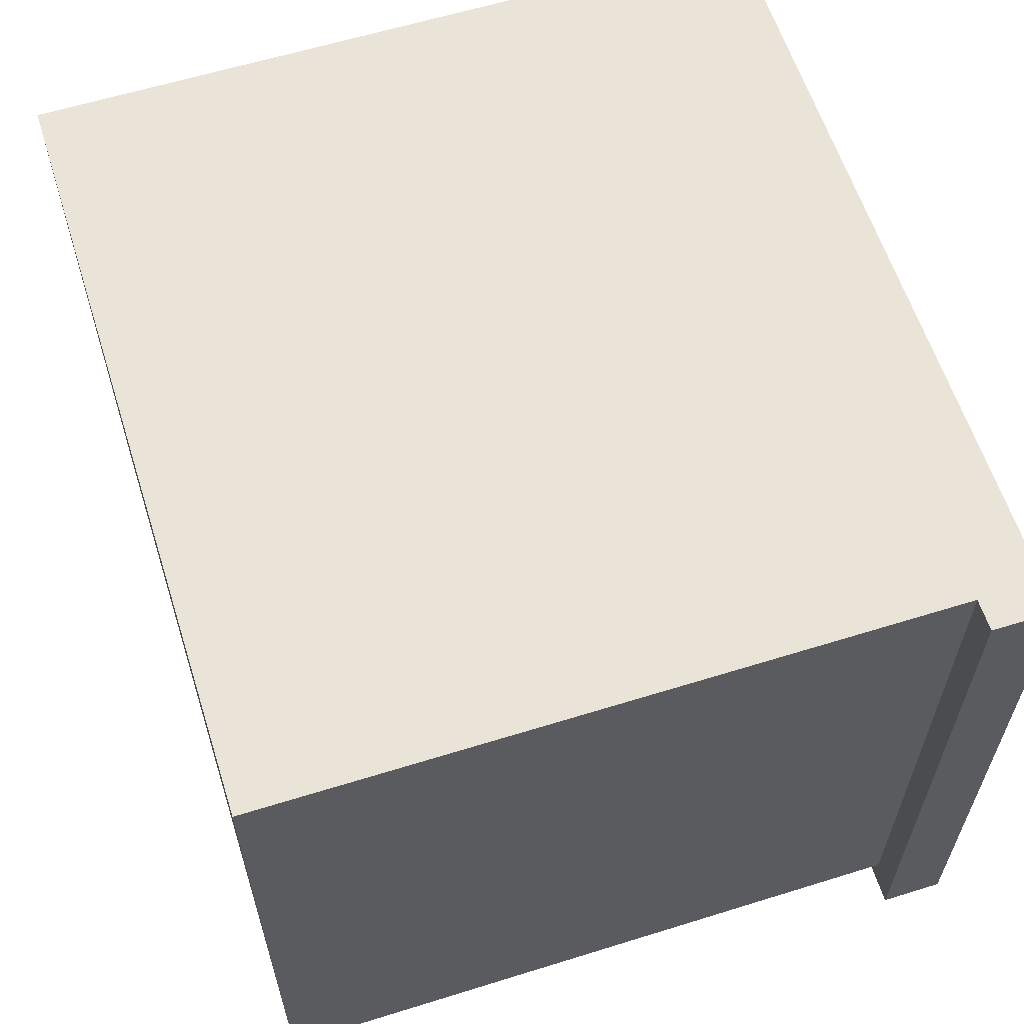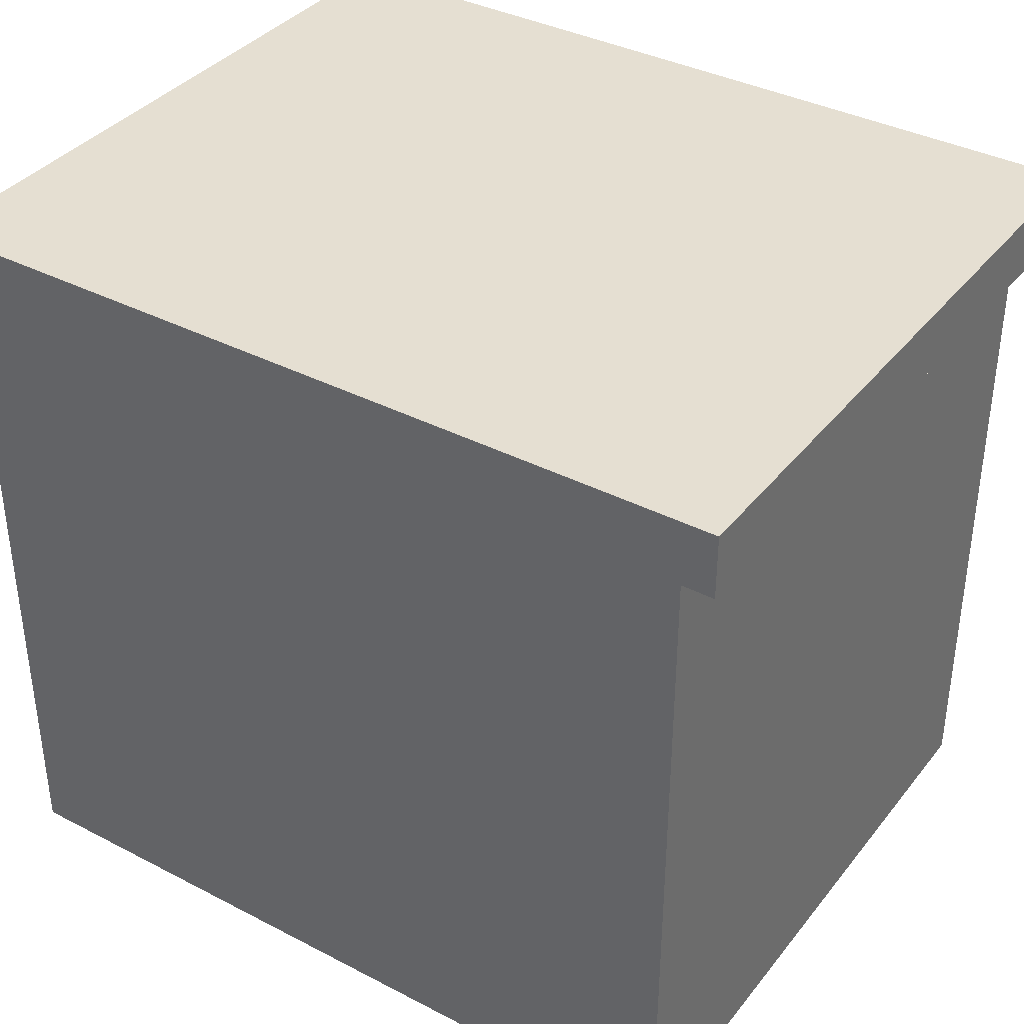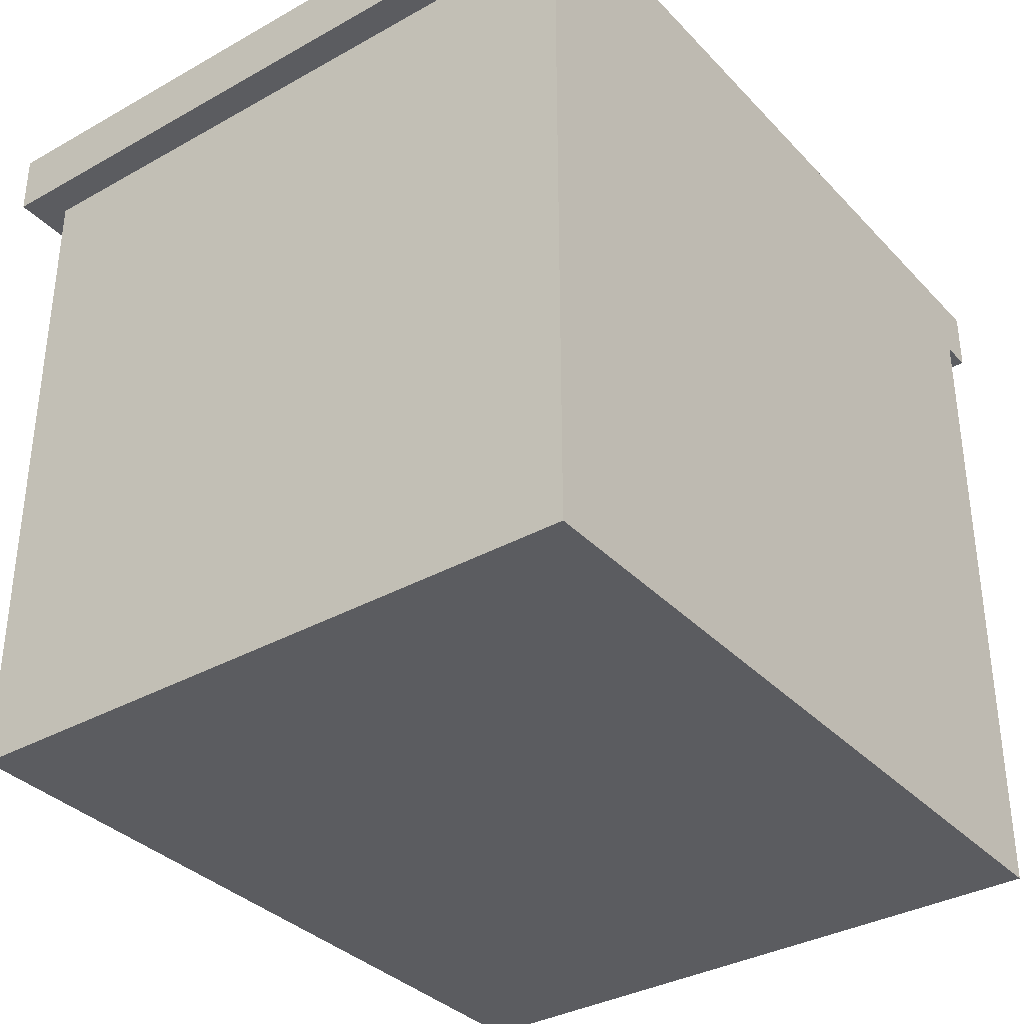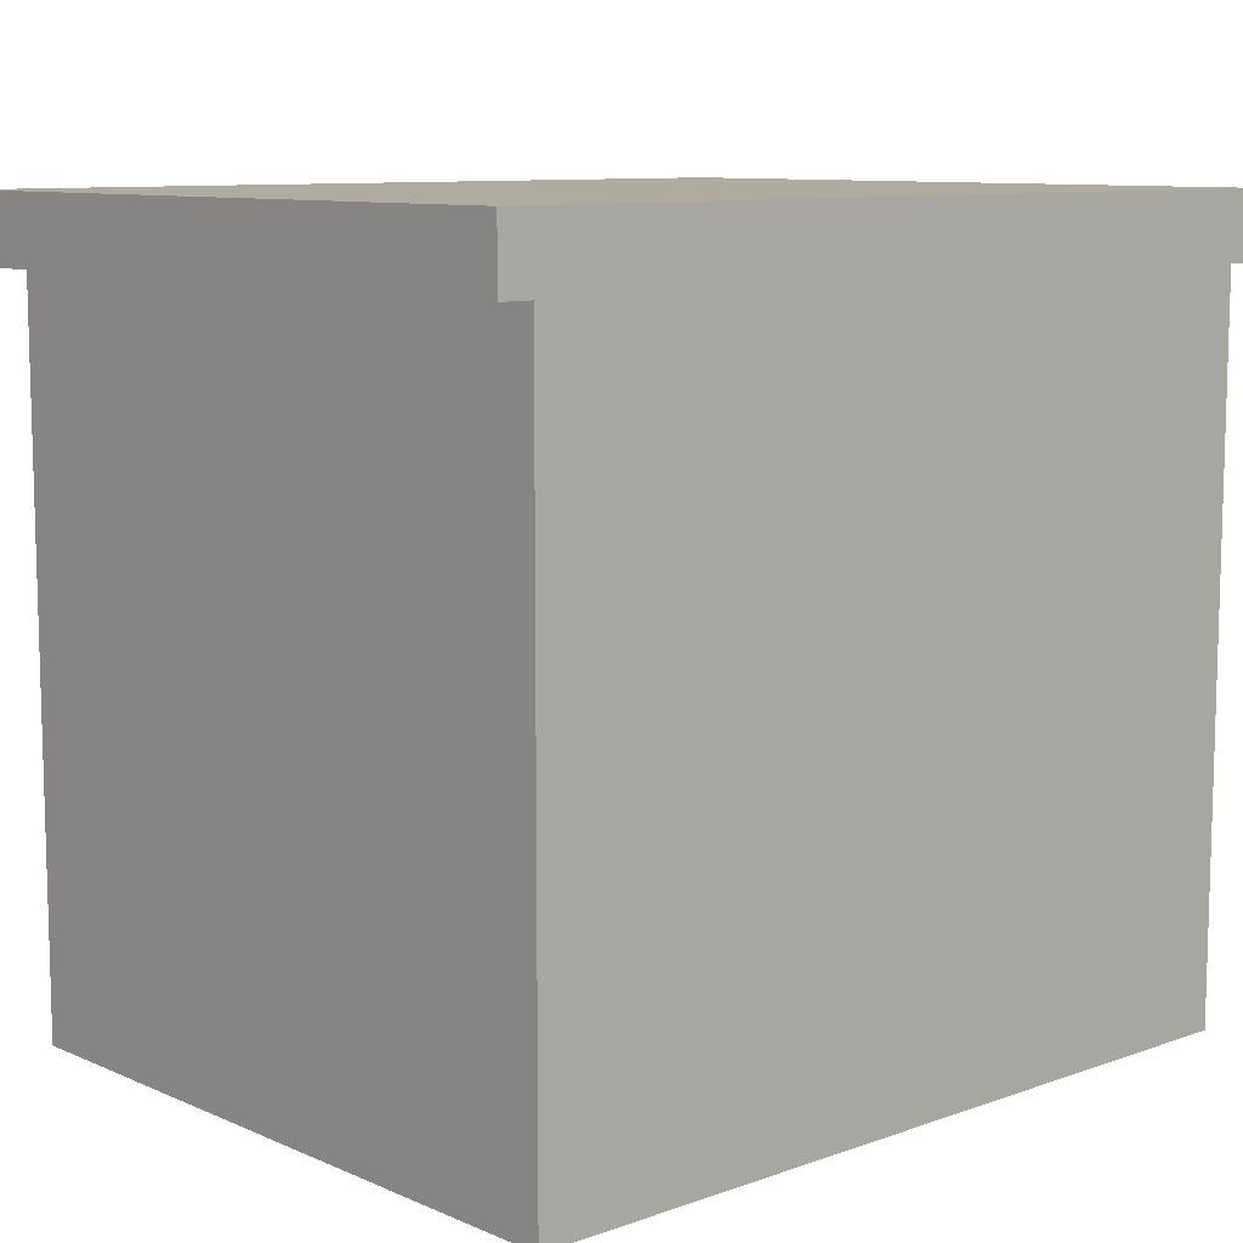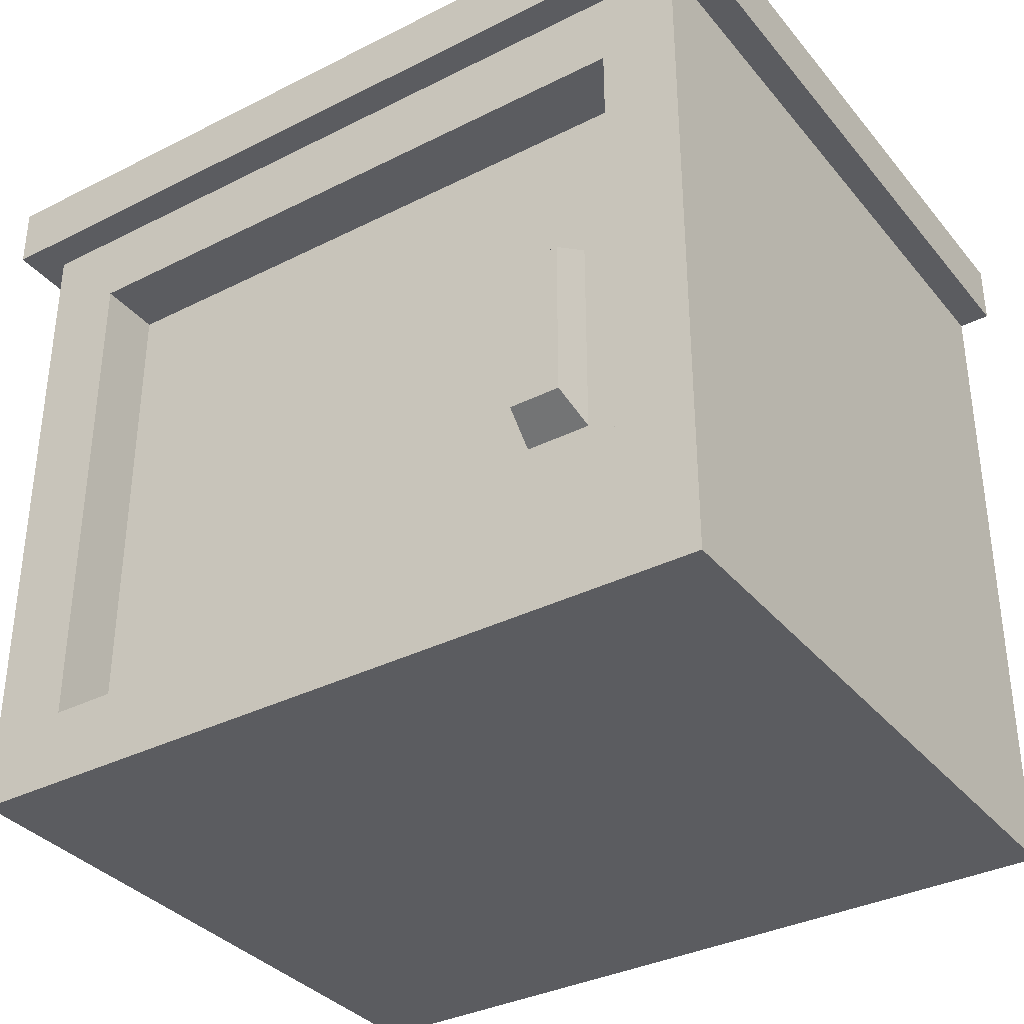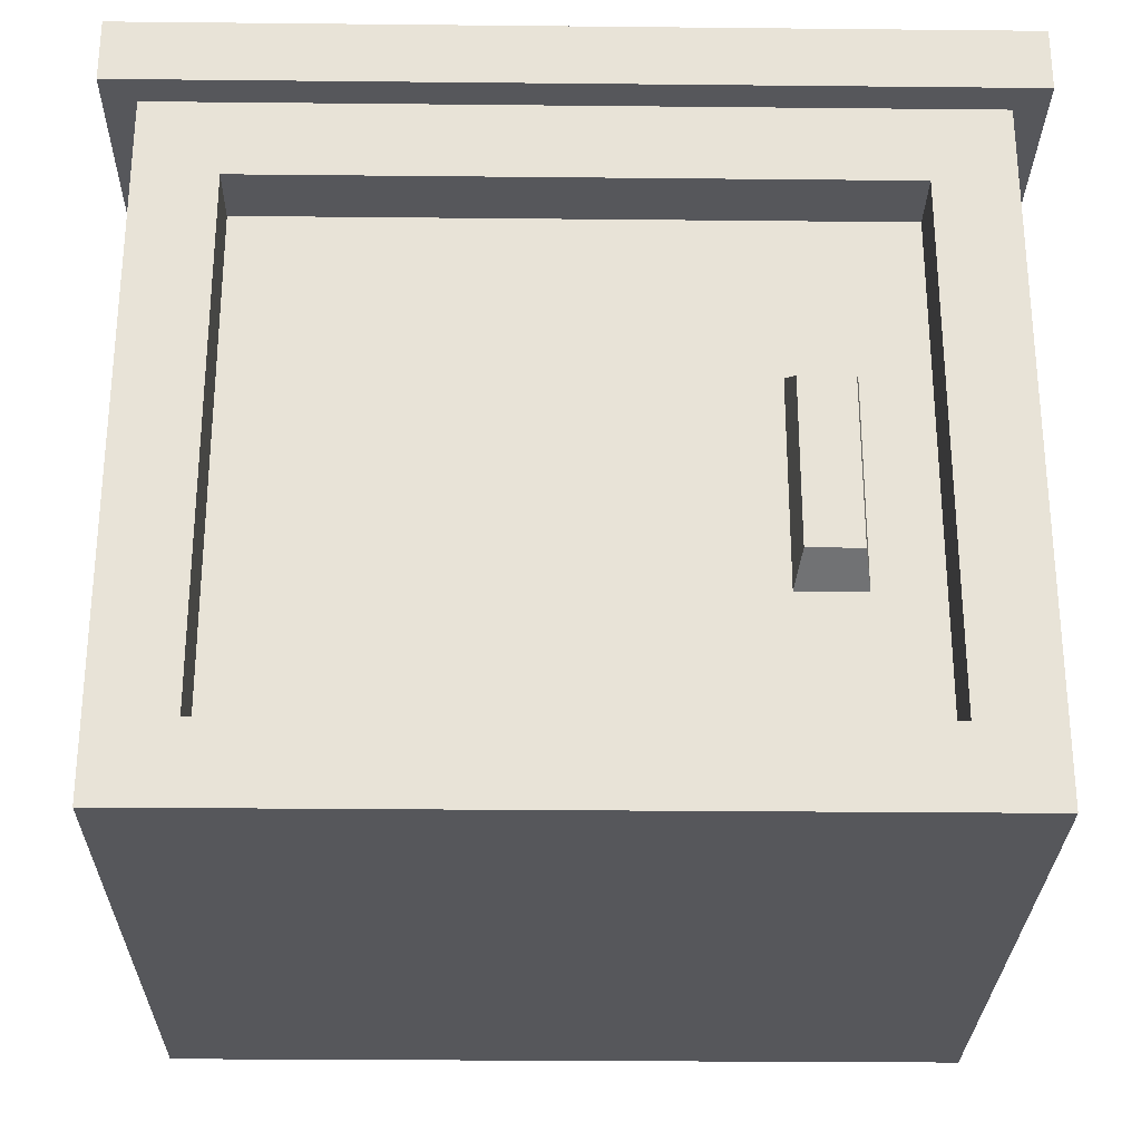
<metadata>
{"format":"obj","ext":"obj","renderer":"f3d","projection":"perspective","resolution":1024,"background":"white","views":[{"elev":60.8,"azim":72.4,"up":"+Z"},{"elev":37.3,"azim":33.6,"up":"+Y"},{"elev":-35.0,"azim":-53.3,"up":"+Y"},{"elev":9.6,"azim":-42.3,"up":"+Y"},{"elev":-35.1,"azim":-146.2,"up":"+Y"},{"elev":-27.4,"azim":179.1,"up":"+Y"}]}
</metadata>
<code>
v 1 0.8015 0.9041
v 0.9624 0.8015 0.9041
v 1 0.8767 0.9041
v 0.03759 0.8015 0.9041
v 0 0.8015 0.9041
v 0 0.8767 0.9041
v 0.03759 0 0.9041
v 0.9624 0 0.9041
v 0.9624 0 0.1335
v 0.03759 0 0.1335
v 0.03759 0.8015 0.1335
v 0.8699 0.09248 0.75
v 0.8699 0.709 0.75
v 0.1301 0.09248 0.75
v 0.1301 0.709 0.75
v 0.8699 0.09248 0.1335
v 0.1301 0.09248 0.1335
v 0.1301 0.709 0.1335
v 0.9624 0.8015 0.1335
v 0.8699 0.709 0.1335
v 1 0.8767 0.09586
v 0 0.8767 0.09586
v 1 0.8015 0.09586
v 0 0.8015 0.09586
v 0.8699 0.709 0.2087
v 0.8699 0.709 0.2703
v 0.1301 0.709 0.2087
v 0.1301 0.709 0.2703
v 0.1301 0.09248 0.2087
v 0.1301 0.09248 0.2703
v 0.8699 0.09248 0.2087
v 0.8699 0.09248 0.2703
v 0.2071 0.2661 0.2087
v 0.2071 0.5127 0.2087
v 0.2842 0.5127 0.2087
v 0.2842 0.2661 0.2087
v 0.2764 0.488 0.1624
v 0.2148 0.488 0.1624
v 0.2764 0.2907 0.1624
v 0.2148 0.2907 0.1624
g cabinetBed
f 2 1 3
f 3 4 2
f 3 5 4
f 3 6 5
f 2 4 7
f 7 8 2
f 9 8 7
f 7 10 9
f 11 10 7
f 7 4 11
f 13 12 14
f 14 15 13
f 17 16 10
f 10 11 17
f 11 18 17
f 11 19 18
f 16 19 9
f 9 10 16
f 16 20 19
f 20 18 19
f 9 19 2
f 2 8 9
f 17 18 15
f 15 14 17
f 20 16 12
f 12 13 20
f 14 12 16
f 16 17 14
f 20 13 15
f 15 18 20
f 6 3 21
f 21 22 6
f 21 23 24
f 24 22 21
f 23 21 3
f 3 1 23
f 11 4 5
f 11 5 24
f 19 11 24
f 19 24 23
f 2 19 23
f 23 1 2
f 22 24 5
f 5 6 22
g cabinetBed
f 2 1 3
f 3 4 2
f 3 5 4
f 3 6 5
f 2 4 7
f 7 8 2
f 9 8 7
f 7 10 9
f 11 10 7
f 7 4 11
f 13 12 14
f 14 15 13
f 17 16 10
f 10 11 17
f 11 18 17
f 11 19 18
f 16 19 9
f 9 10 16
f 16 20 19
f 20 18 19
f 9 19 2
f 2 8 9
f 17 18 15
f 15 14 17
f 20 16 12
f 12 13 20
f 14 12 16
f 16 17 14
f 20 13 15
f 15 18 20
f 6 3 21
f 21 22 6
f 21 23 24
f 24 22 21
f 23 21 3
f 3 1 23
f 11 4 5
f 11 5 24
f 19 11 24
f 19 24 23
f 2 19 23
f 23 1 2
f 22 24 5
f 5 6 22
g door
f 26 25 27
f 27 28 26
f 27 29 30
f 30 28 27
f 29 31 32
f 32 30 29
f 33 31 29
f 29 27 33
f 27 34 33
f 27 35 34
f 31 33 36
f 36 25 31
f 36 35 25
f 35 27 25
f 31 25 26
f 26 32 31
f 28 30 32
f 32 26 28
f 34 35 37
f 37 38 34
f 39 37 35
f 35 36 39
f 34 38 40
f 40 33 34
f 39 40 38
f 38 37 39
f 39 36 33
f 33 40 39

</code>
